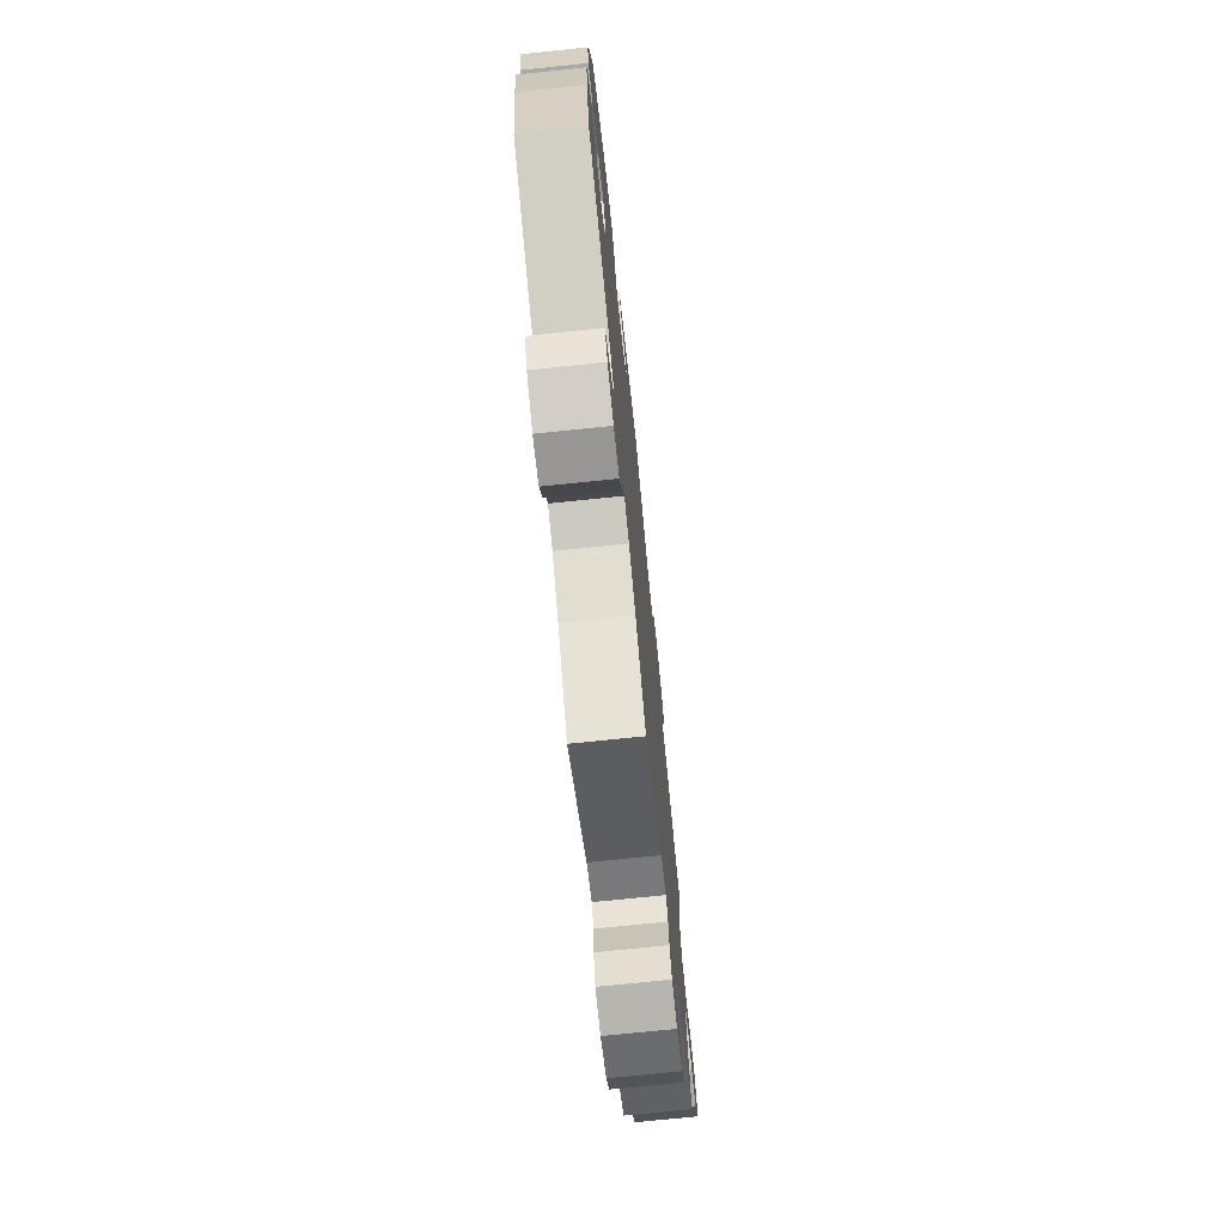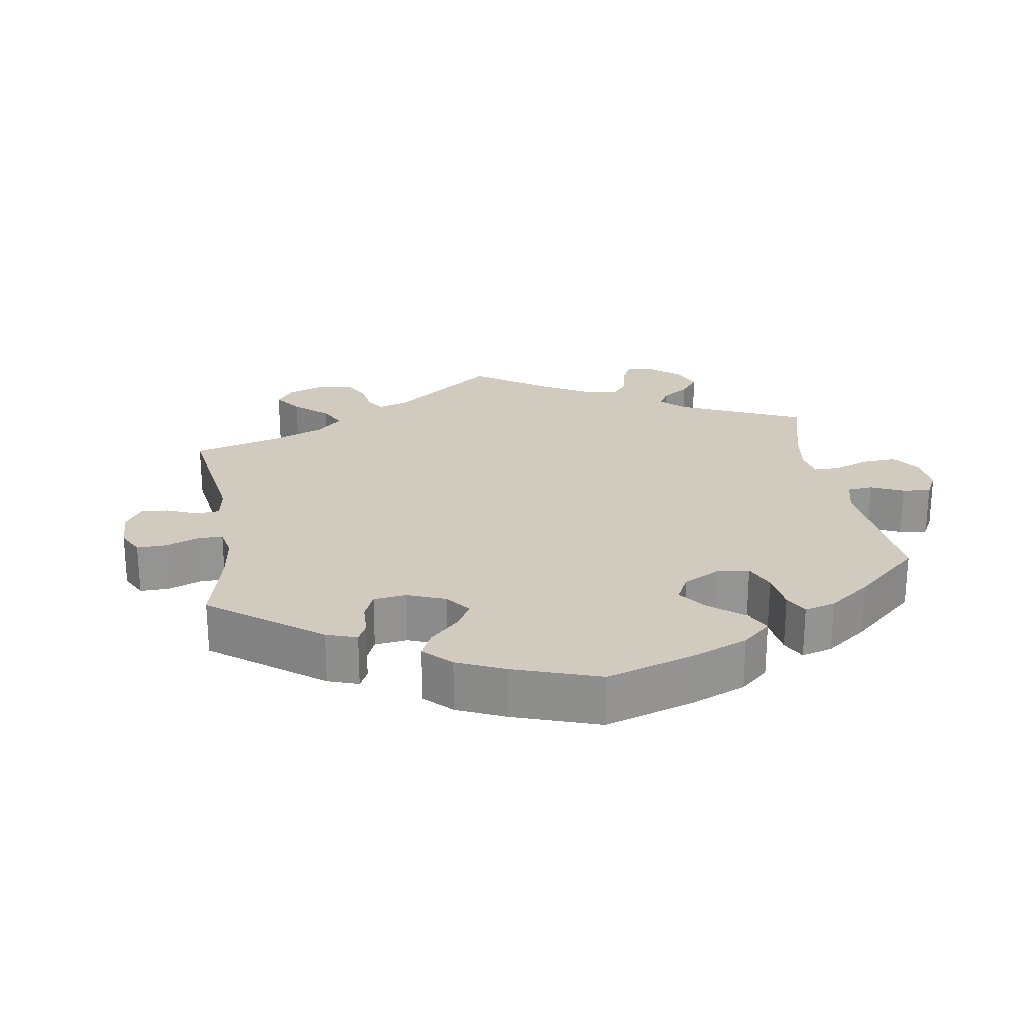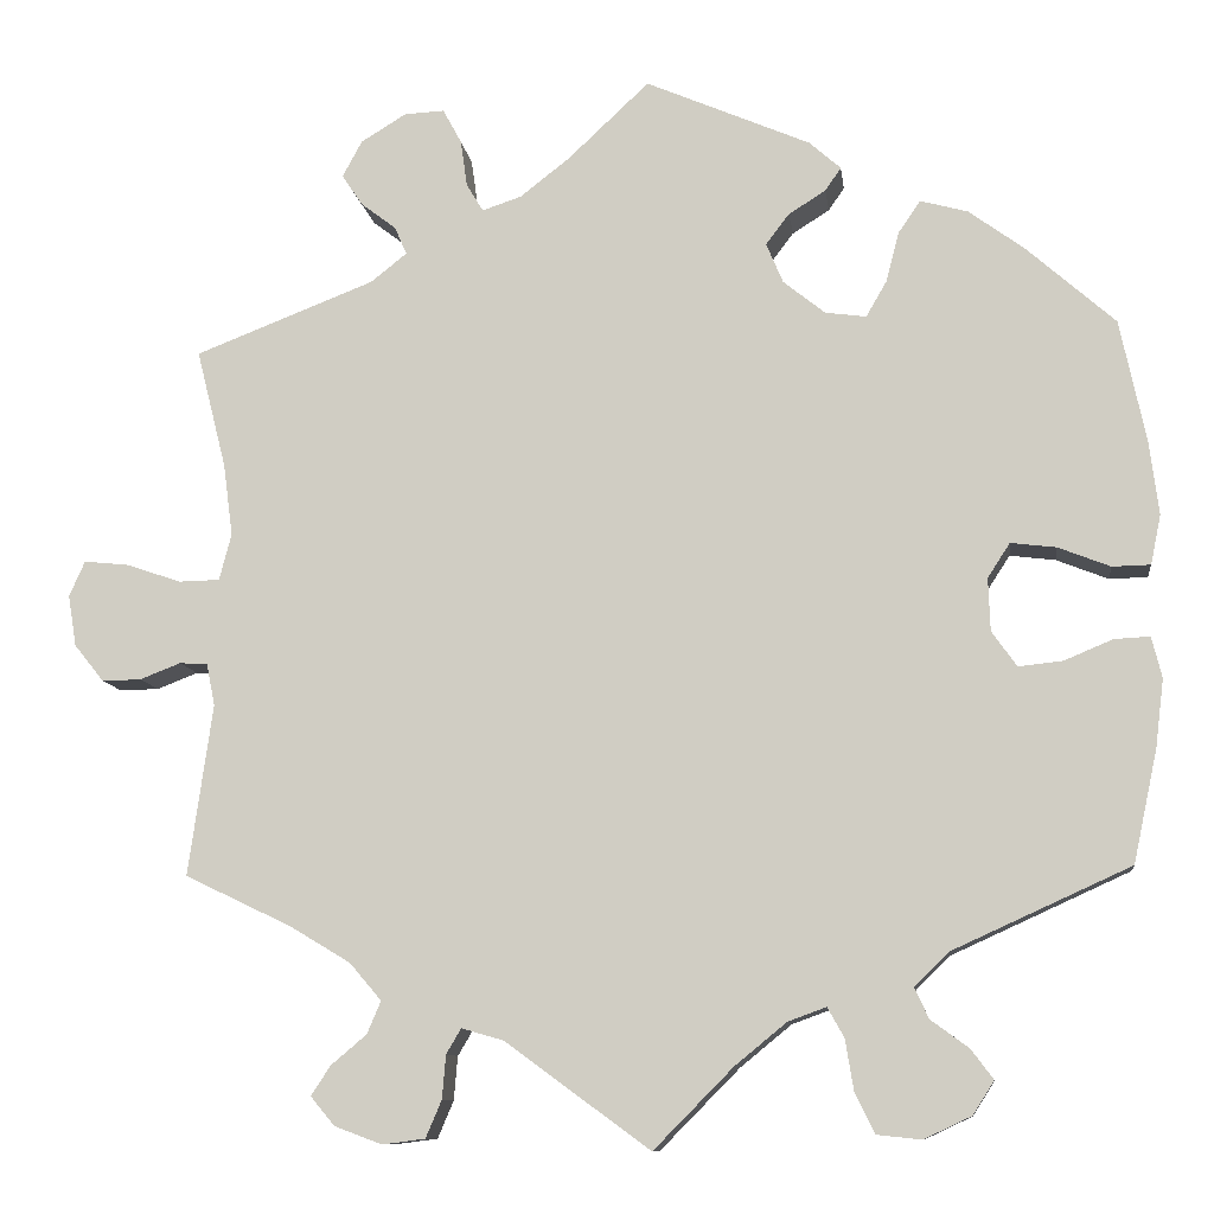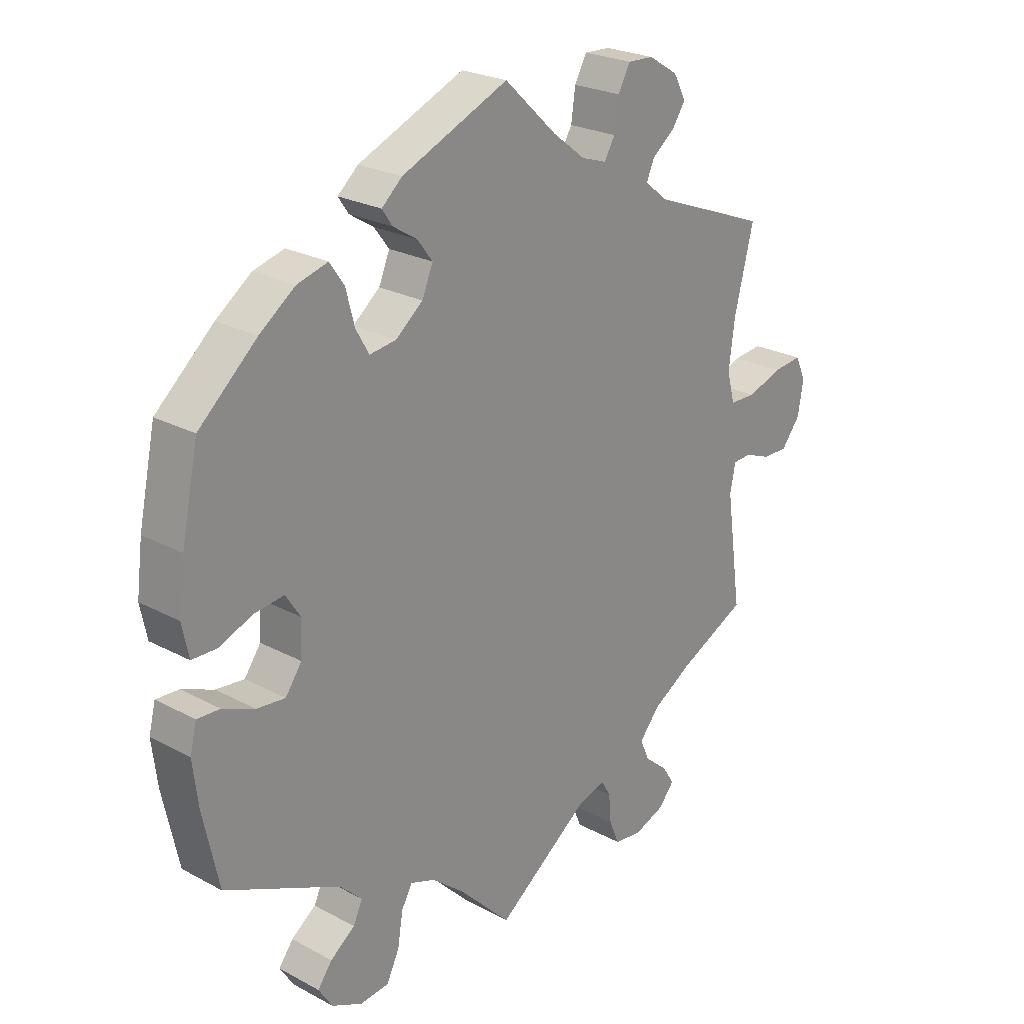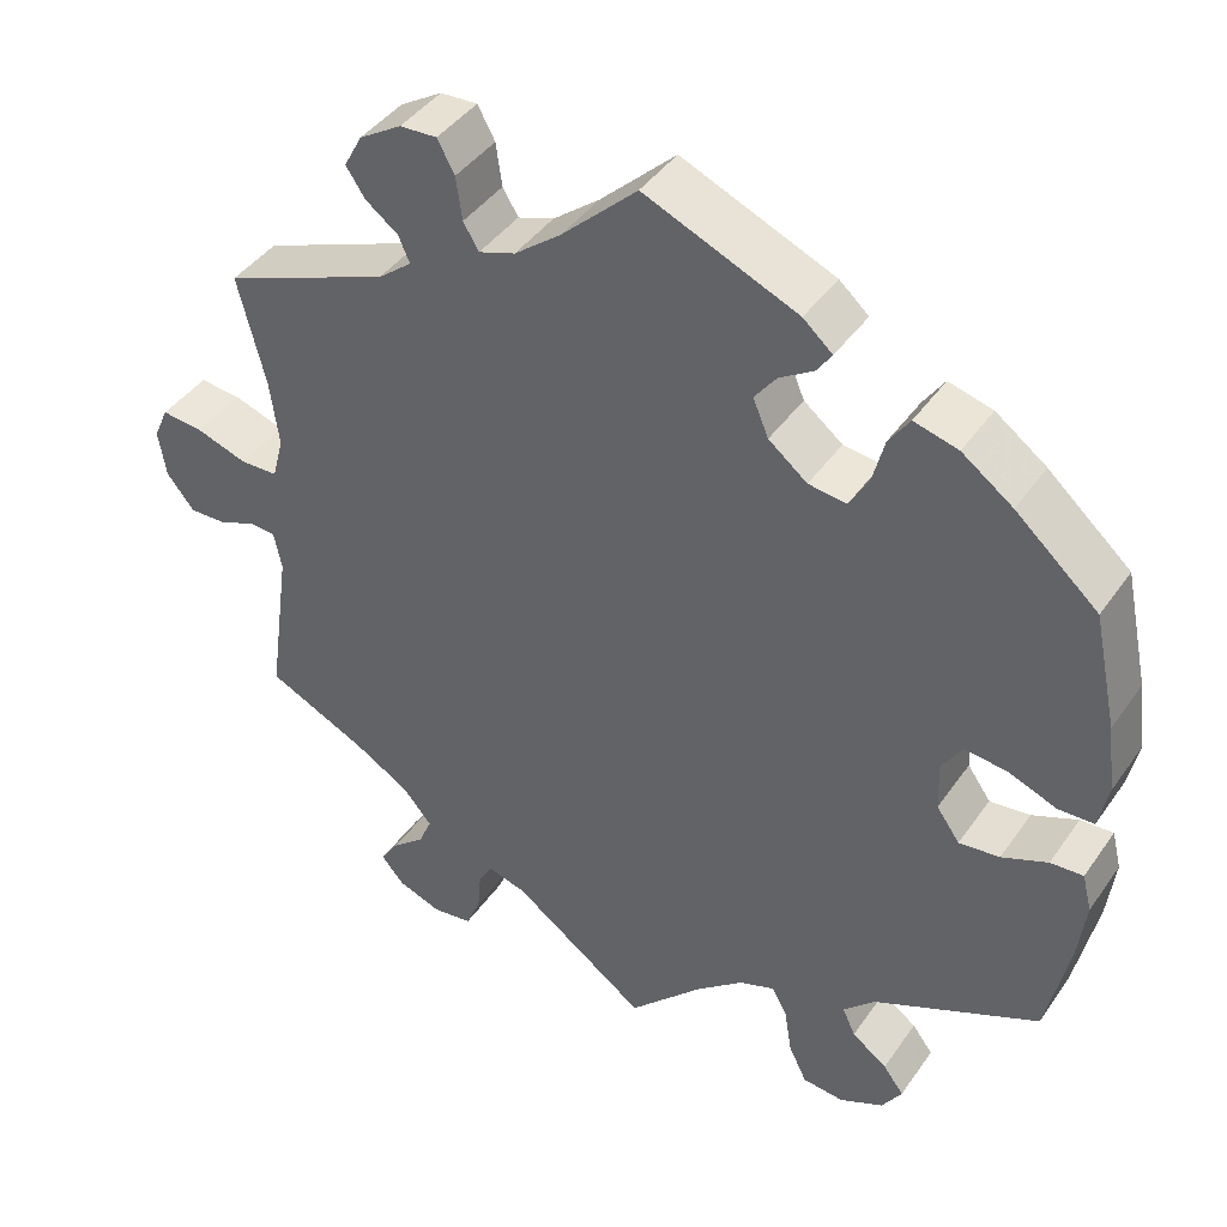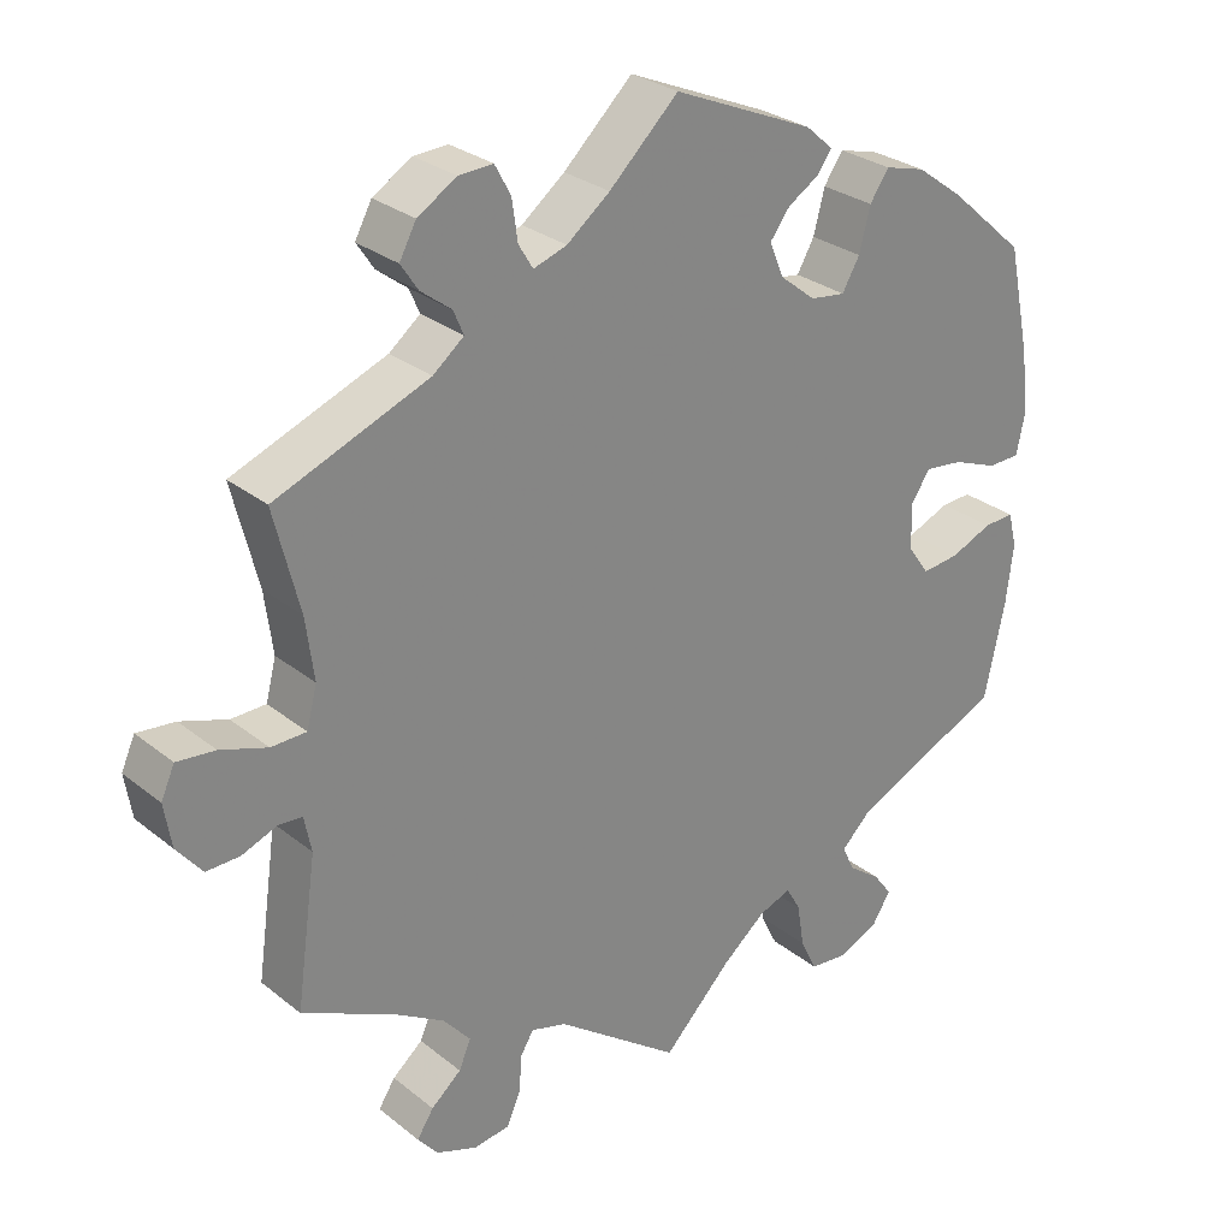
<metadata>
{"format":"obj","ext":"obj","renderer":"f3d","projection":"perspective","resolution":1024,"background":"white","views":[{"elev":-73.8,"azim":95.9,"up":"+Z"},{"elev":23.4,"azim":51.1,"up":"+Y"},{"elev":-10.2,"azim":7.3,"up":"+Z"},{"elev":24.3,"azim":131.5,"up":"+Z"},{"elev":42.1,"azim":32.0,"up":"+Z"},{"elev":28.4,"azim":-40.1,"up":"+Z"}]}
</metadata>
<code>
v 0.176 0.07 0.502
v 0.21 0.07 0.472
v 0.193 0.07 0.447
v 0.153 0.07 0.422
v 0.128 0.07 0.389
v 0.146 0.07 0.346
v 0.191 0.07 0.31
v 0.235 0.07 0.304
v 0.257 0.07 0.342
v 0.271 0.07 0.396
v 0.295 0.07 0.431
v 0.346 0.07 0.417
v 0.405 0.07 0.374
v 0.501 0.07 0.289
v 0.529 0.07 0.157
v 0.539 0.07 0.078
v 0.528 0.07 0.025
v 0.487 0.07 0.024
v 0.431 0.07 0.046
v 0.382 0.07 0.052
v 0.358 0.07 0.015
v 0.36 0.07 -0.042
v 0.387 0.07 -0.08
v 0.434 0.07 -0.075
v 0.487 0.07 -0.053
v 0.525 0.07 -0.051
v 0.536 0.07 -0.095
v 0.527 0.07 -0.168
v 0.501 0.07 -0.289
v 0.31 0.07 -0.376
v 0.273 0.07 -0.412
v 0.288 0.07 -0.445
v 0.329 0.07 -0.475
v 0.353 0.07 -0.507
v 0.33 0.07 -0.543
v 0.279 0.07 -0.567
v 0.231 0.07 -0.562
v 0.21 0.07 -0.519
v 0.201 0.07 -0.464
v 0.183 0.07 -0.432
v 0.142 0.07 -0.447
v 0.087 0.07 -0.492
v 0.001 0.07 -0.579
v -0.155 0.07 -0.465
v -0.2 0.07 -0.452
v -0.216 0.07 -0.479
v -0.22 0.07 -0.526
v -0.237 0.07 -0.566
v -0.283 0.07 -0.572
v -0.334 0.07 -0.553
v -0.36 0.07 -0.522
v -0.339 0.07 -0.49
v -0.301 0.07 -0.458
v -0.286 0.07 -0.423
v -0.32 0.07 -0.383
v -0.385 0.07 -0.344
v -0.5 0.07 -0.289
v -0.474 0.07 -0.105
v -0.483 0.07 -0.06
v -0.513 0.07 -0.058
v -0.557 0.07 -0.075
v -0.599 0.07 -0.076
v -0.631 0.07 -0.036
v -0.64 0.07 0.019
v -0.623 0.07 0.057
v -0.575 0.07 0.052
v -0.516 0.07 0.032
v -0.472 0.07 0.033
v -0.459 0.07 0.083
v -0.469 0.07 0.16
v -0.501 0.07 0.288
v -0.308 0.07 0.363
v -0.269 0.07 0.394
v -0.282 0.07 0.424
v -0.32 0.07 0.453
v -0.342 0.07 0.486
v -0.321 0.07 0.525
v -0.272 0.07 0.555
v -0.229 0.07 0.557
v -0.209 0.07 0.52
v -0.202 0.07 0.47
v -0.184 0.07 0.44
v -0.142 0.07 0.454
v -0.088 0.07 0.496
v -0.001 0.07 0.578
v 0.176 0 0.502
v 0.21 0 0.472
v 0.193 0 0.447
v 0.153 0 0.422
v 0.128 0 0.389
v 0.146 0 0.346
v 0.191 0 0.31
v 0.235 0 0.304
v 0.257 0 0.342
v 0.271 0 0.396
v 0.295 0 0.431
v 0.346 0 0.417
v 0.405 0 0.374
v 0.501 0 0.289
v 0.529 0 0.157
v 0.539 0 0.078
v 0.528 0 0.025
v 0.487 0 0.024
v 0.431 0 0.046
v 0.382 0 0.052
v 0.358 0 0.015
v 0.36 0 -0.042
v 0.387 0 -0.08
v 0.434 0 -0.075
v 0.487 0 -0.053
v 0.525 0 -0.051
v 0.536 0 -0.095
v 0.527 0 -0.168
v 0.501 0 -0.289
v 0.31 0 -0.376
v 0.273 0 -0.412
v 0.288 0 -0.445
v 0.329 0 -0.475
v 0.353 0 -0.507
v 0.33 0 -0.543
v 0.279 0 -0.567
v 0.231 0 -0.562
v 0.21 0 -0.519
v 0.201 0 -0.464
v 0.183 0 -0.432
v 0.142 0 -0.447
v 0.087 0 -0.492
v 0.001 0 -0.579
v -0.155 0 -0.465
v -0.2 0 -0.452
v -0.216 0 -0.479
v -0.22 0 -0.526
v -0.237 0 -0.566
v -0.283 0 -0.572
v -0.334 0 -0.553
v -0.36 0 -0.522
v -0.339 0 -0.49
v -0.301 0 -0.458
v -0.286 0 -0.423
v -0.32 0 -0.383
v -0.385 0 -0.344
v -0.5 0 -0.289
v -0.474 0 -0.105
v -0.483 0 -0.06
v -0.513 0 -0.058
v -0.557 0 -0.075
v -0.599 0 -0.076
v -0.631 0 -0.036
v -0.64 0 0.019
v -0.623 0 0.057
v -0.575 0 0.052
v -0.516 0 0.032
v -0.472 0 0.033
v -0.459 0 0.083
v -0.469 0 0.16
v -0.501 0 0.288
v -0.308 0 0.363
v -0.269 0 0.394
v -0.282 0 0.424
v -0.32 0 0.453
v -0.342 0 0.486
v -0.321 0 0.525
v -0.272 0 0.555
v -0.229 0 0.557
v -0.209 0 0.52
v -0.202 0 0.47
v -0.184 0 0.44
v -0.142 0 0.454
v -0.088 0 0.496
v -0.001 0 0.578
f 84 85 1 2
f 83 84 2 3
f 82 83 3 4
f 78 79 80 81
f 78 81 82
f 77 78 82
f 74 75 76 77
f 73 74 77 82
f 72 73 82 4
f 70 71 72 4
f 64 65 66 67
f 64 67 68
f 63 64 68
f 60 61 62 63
f 59 60 63 68
f 58 59 68 69
f 56 57 58
f 55 56 58 69
f 50 51 52 53
f 50 53 54
f 49 50 54
f 46 47 48 49
f 45 46 49 54
f 44 45 54 55
f 42 43 44
f 41 42 44 55
f 36 37 38 39
f 36 39 40
f 35 36 40
f 32 33 34 35
f 31 32 35 40
f 30 31 40
f 24 25 26 27
f 23 24 27 28
f 16 17 18 19
f 16 19 20
f 15 16 20
f 14 15 20
f 13 14 20 21
f 9 10 11 12
f 8 9 12 13
f 69 70 4 5
f 55 69 5 6
f 41 55 6 7
f 40 41 7 8
f 23 28 29 30
f 22 23 30 40
f 21 22 40 8
f 8 13 21
f 87 86 170 169
f 88 87 169 168
f 89 88 168 167
f 166 165 164 163
f 167 166 163
f 167 163 162
f 162 161 160 159
f 167 162 159 158
f 89 167 158 157
f 89 157 156 155
f 152 151 150 149
f 153 152 149
f 153 149 148
f 148 147 146 145
f 153 148 145 144
f 154 153 144 143
f 143 142 141
f 154 143 141 140
f 138 137 136 135
f 139 138 135
f 139 135 134
f 134 133 132 131
f 139 134 131 130
f 140 139 130 129
f 129 128 127
f 140 129 127 126
f 124 123 122 121
f 125 124 121
f 125 121 120
f 120 119 118 117
f 125 120 117 116
f 125 116 115
f 112 111 110 109
f 113 112 109 108
f 104 103 102 101
f 105 104 101
f 105 101 100
f 105 100 99
f 106 105 99 98
f 97 96 95 94
f 98 97 94 93
f 90 89 155 154
f 91 90 154 140
f 92 91 140 126
f 93 92 126 125
f 115 114 113 108
f 125 115 108 107
f 93 125 107 106
f 106 98 93
f 1 86 87 2
f 2 87 88 3
f 3 88 89 4
f 4 89 90 5
f 5 90 91 6
f 6 91 92 7
f 7 92 93 8
f 8 93 94 9
f 9 94 95 10
f 10 95 96 11
f 11 96 97 12
f 12 97 98 13
f 13 98 99 14
f 14 99 100 15
f 15 100 101 16
f 16 101 102 17
f 17 102 103 18
f 18 103 104 19
f 19 104 105 20
f 20 105 106 21
f 21 106 107 22
f 22 107 108 23
f 23 108 109 24
f 24 109 110 25
f 25 110 111 26
f 26 111 112 27
f 27 112 113 28
f 28 113 114 29
f 29 114 115 30
f 30 115 116 31
f 31 116 117 32
f 32 117 118 33
f 33 118 119 34
f 34 119 120 35
f 35 120 121 36
f 36 121 122 37
f 37 122 123 38
f 38 123 124 39
f 39 124 125 40
f 40 125 126 41
f 41 126 127 42
f 42 127 128 43
f 43 128 129 44
f 44 129 130 45
f 45 130 131 46
f 46 131 132 47
f 47 132 133 48
f 48 133 134 49
f 49 134 135 50
f 50 135 136 51
f 51 136 137 52
f 52 137 138 53
f 53 138 139 54
f 54 139 140 55
f 55 140 141 56
f 56 141 142 57
f 57 142 143 58
f 58 143 144 59
f 59 144 145 60
f 60 145 146 61
f 61 146 147 62
f 62 147 148 63
f 63 148 149 64
f 64 149 150 65
f 65 150 151 66
f 66 151 152 67
f 67 152 153 68
f 68 153 154 69
f 69 154 155 70
f 70 155 156 71
f 71 156 157 72
f 72 157 158 73
f 73 158 159 74
f 74 159 160 75
f 75 160 161 76
f 76 161 162 77
f 77 162 163 78
f 78 163 164 79
f 79 164 165 80
f 80 165 166 81
f 81 166 167 82
f 82 167 168 83
f 83 168 169 84
f 84 169 170 85
f 85 170 86 1

</code>
